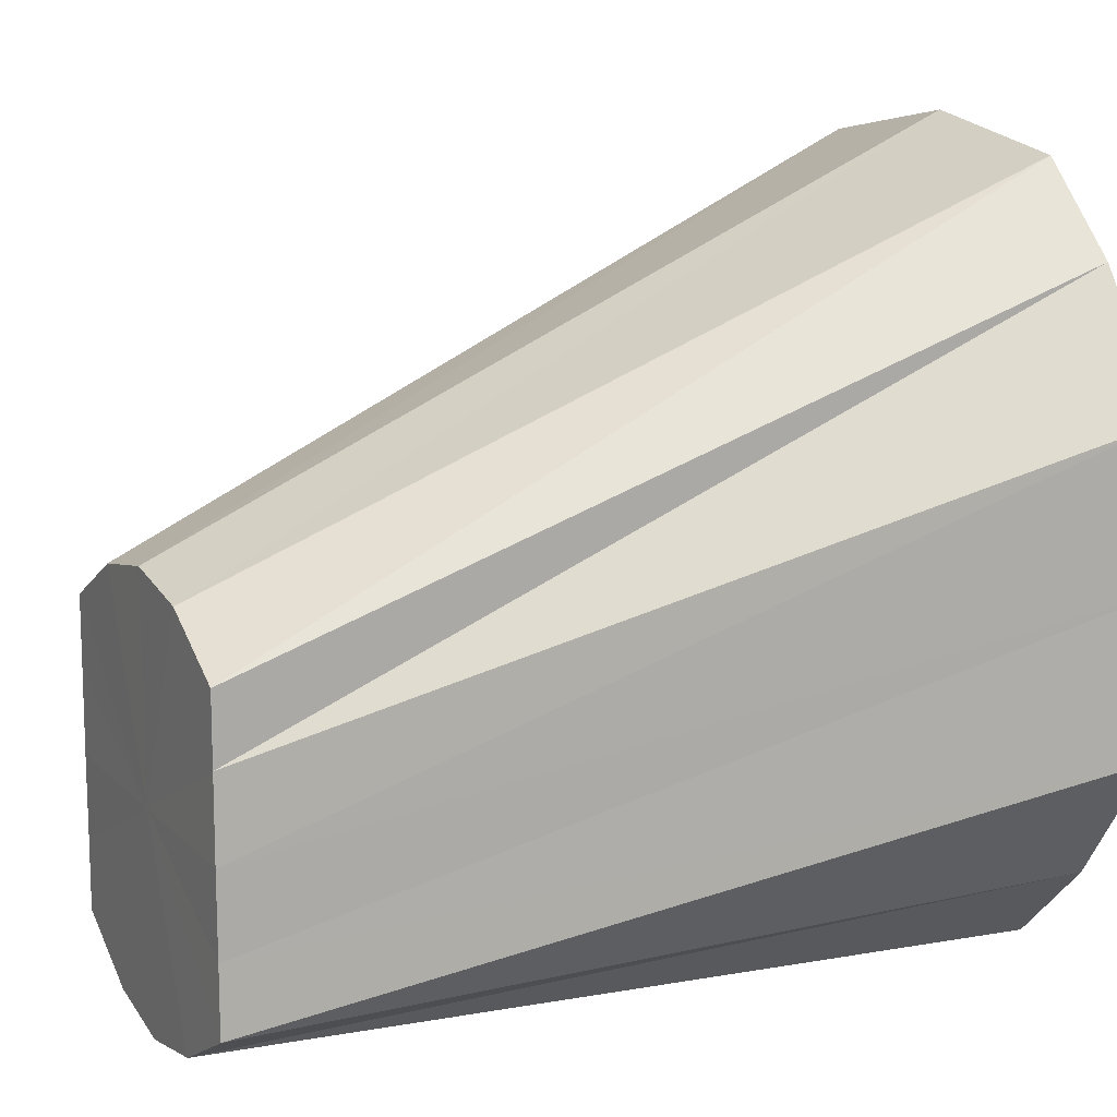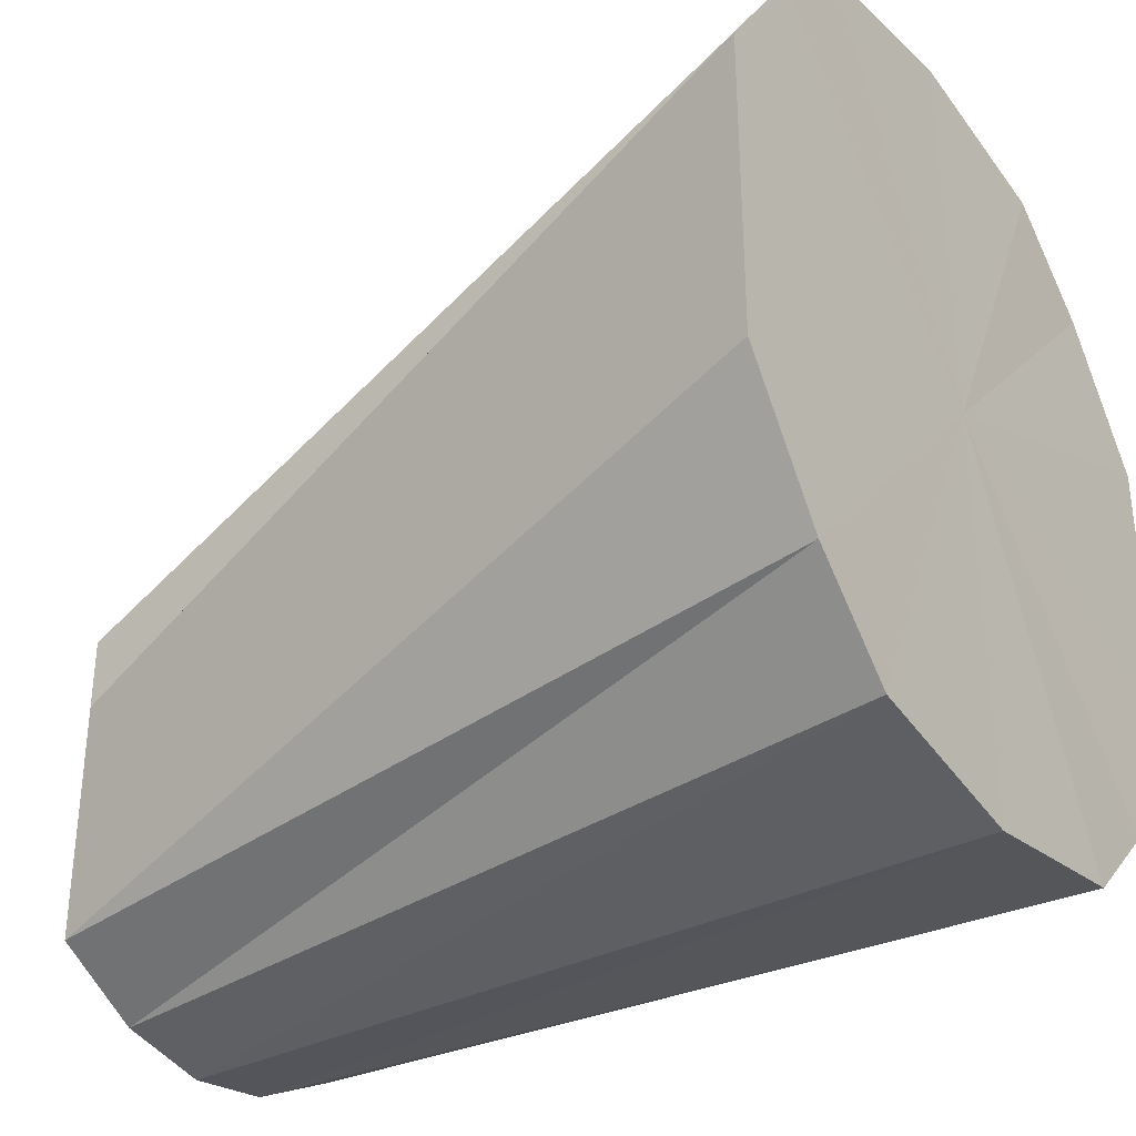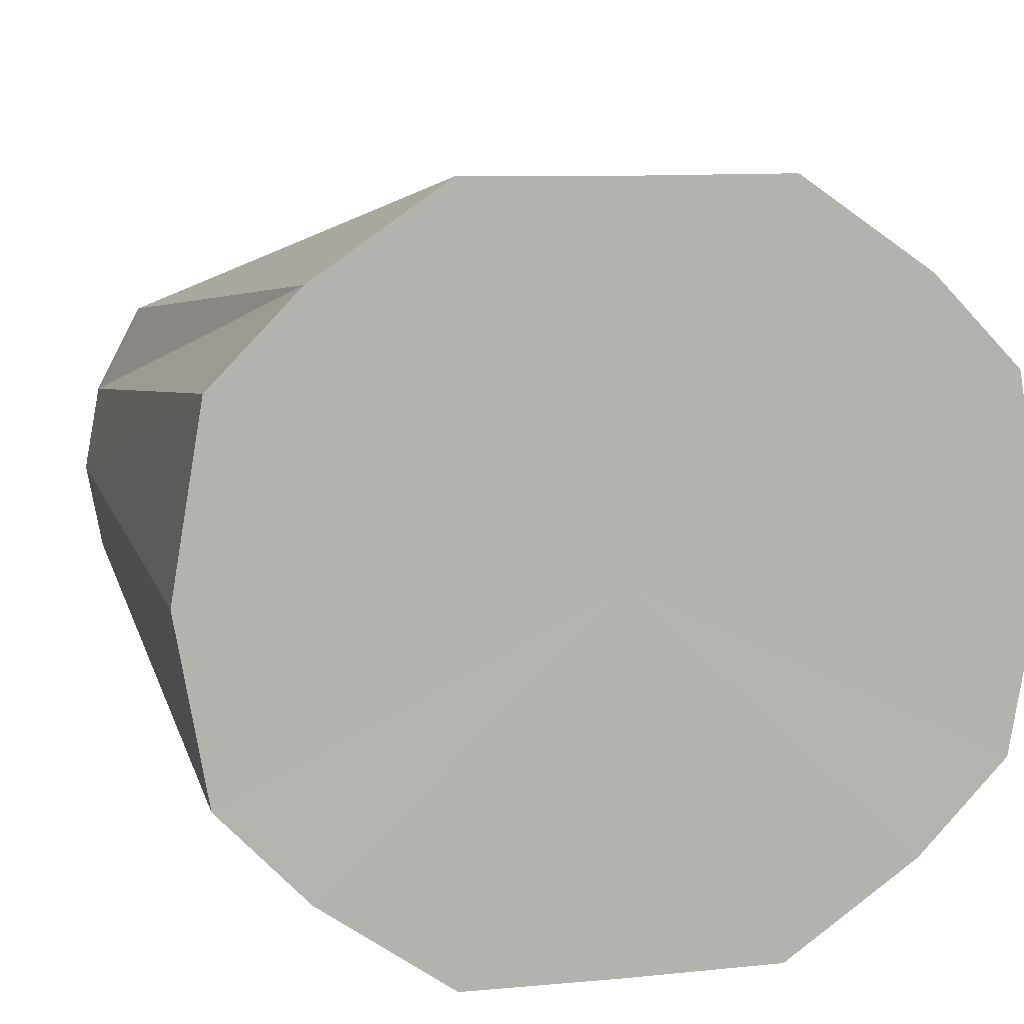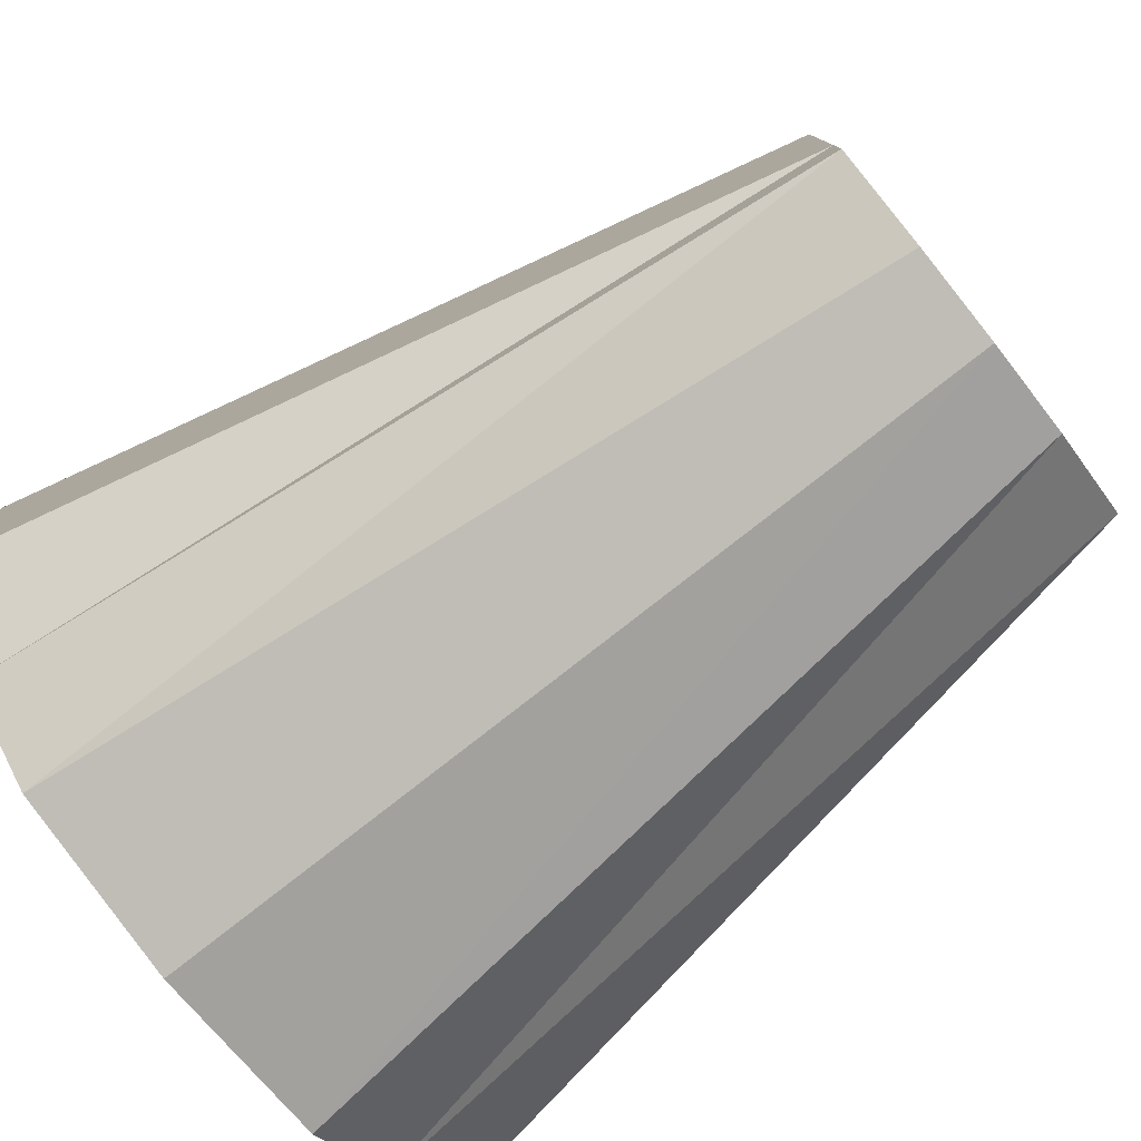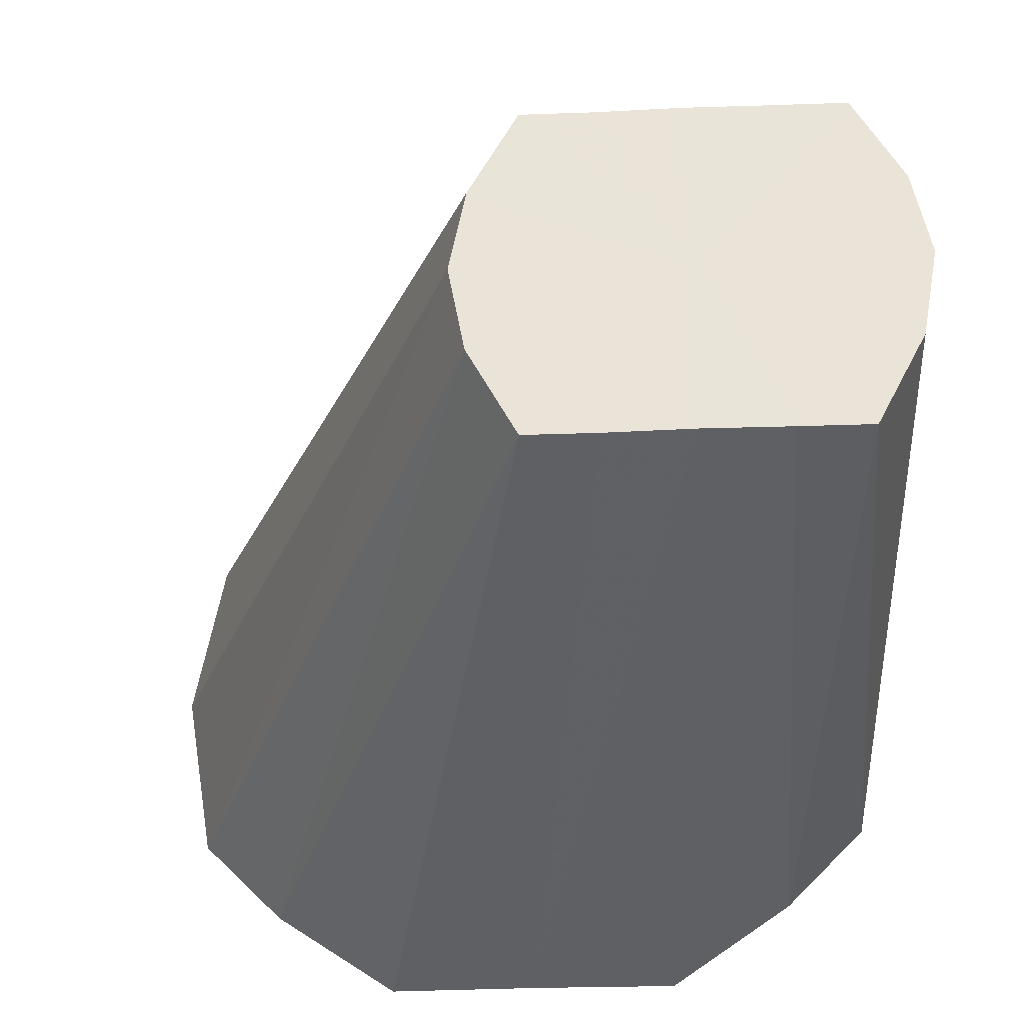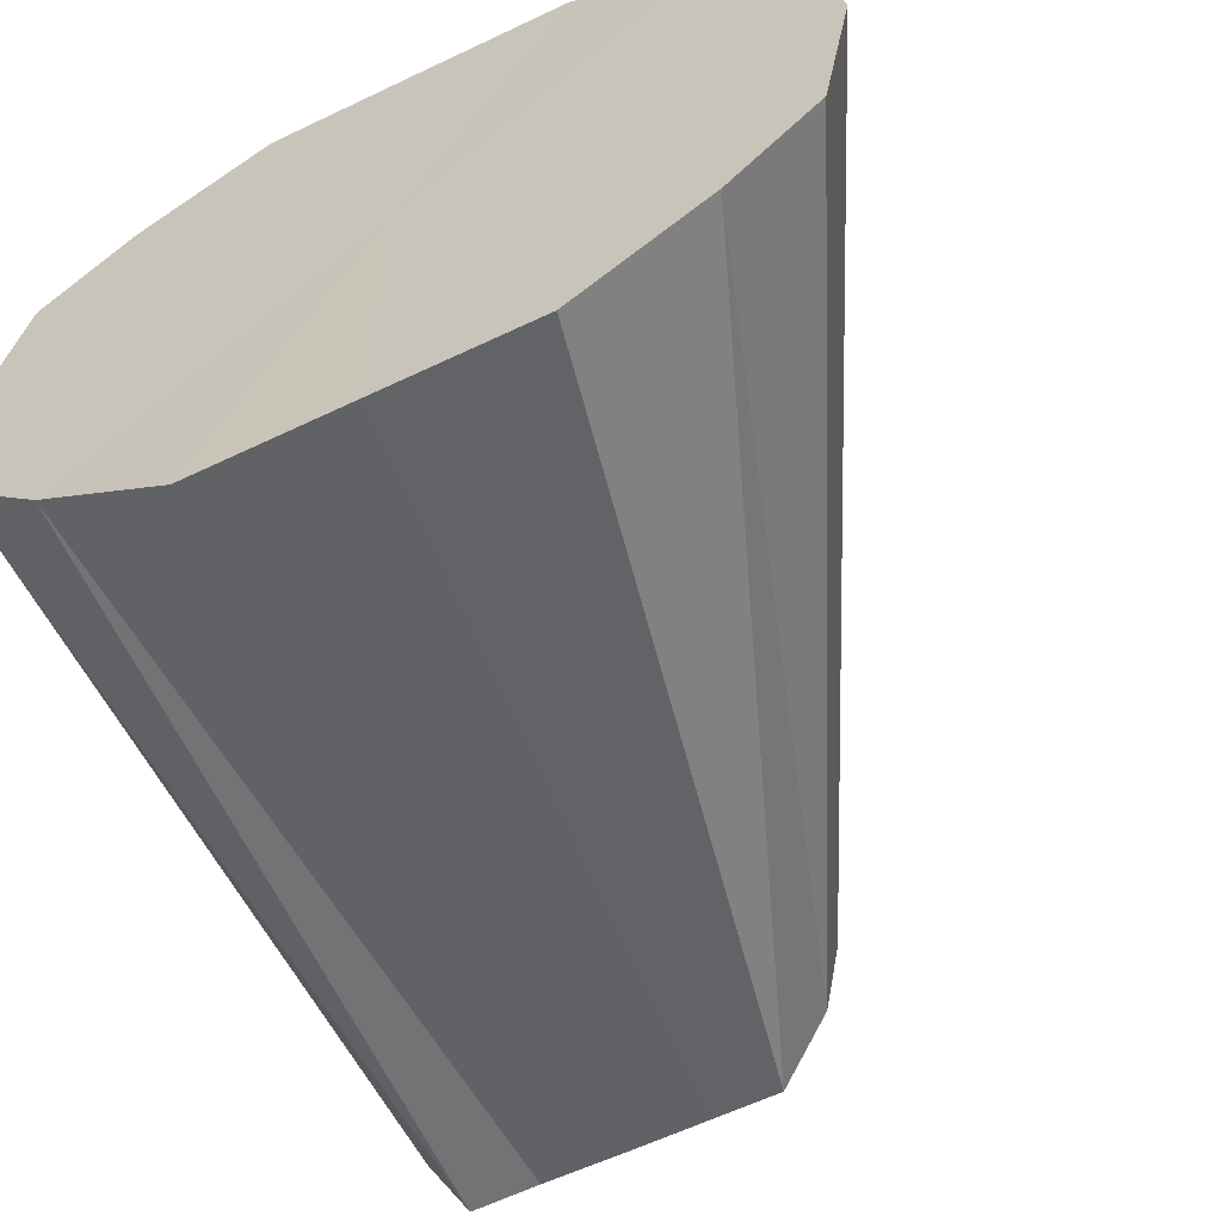
<metadata>
{"format":"obj","ext":"obj","renderer":"f3d","projection":"perspective","resolution":1024,"background":"white","views":[{"elev":12.9,"azim":153.7,"up":"+Z"},{"elev":-34.3,"azim":-145.6,"up":"+Z"},{"elev":9.8,"azim":-104.4,"up":"+Y"},{"elev":-79.3,"azim":38.2,"up":"+Z"},{"elev":-32.5,"azim":93.3,"up":"+Y"},{"elev":-61.6,"azim":-64.2,"up":"+Y"}]}
</metadata>
<code>
o 11486
v 2249 1887 17.5
v 2249 1887 17.5
v 2250 1887 17.5
v 2249 1887 17.51
v 2250 1887 17.5
v 2249 1887 17.5
v 2250 1887 17.5
v 2249 1887 17.51
v 2250 1887 17.51
v 2249 1887 17.53
v 2250 1887 17.51
v 2249 1887 17.53
v 2250 1887 17.51
v 2249 1887 17.54
v 2250 1887 17.51
v 2249 1887 17.53
v 2250 1887 17.52
v 2250 1887 17.53
v 2250 1887 17.54
v 2249 1887 17.56
v 2250 1887 17.52
v 2249 1887 17.54
v 2249 1887 17.56
v 2250 1887 17.53
v 2249 1887 17.58
v 2249 1887 17.59
v 2250 1887 17.54
v 2250 1887 17.5
v 2250 1887 17.51
v 2250 1887 17.5
v 2250 1887 17.5
v 2250 1887 17.51
v 2250 1887 17.51
v 2249 1887 17.59
v 2250 1887 17.55
v 2249 1887 17.59
v 2250 1887 17.55
v 2249 1887 17.59
v 2249 1887 17.59
v 2250 1887 17.55
v 2249 1887 17.59
v 2249 1887 17.58
v 2250 1887 17.54
v 2249 1887 17.58
v 2249 1887 17.56
v 2250 1887 17.53
v 2249 1887 17.56
v 2249 1887 17.54
v 2250 1887 17.52
v 2249 1887 17.54
v 2249 1887 17.53
v 2249 1887 17.5
v 2250 1887 17.5
v 2250 1887 17.5
v 2249 1887 17.51
v 2250 1887 17.51
v 2249 1887 17.5
v 2250 1887 17.5
v 2249 1887 17.5
v 2250 1887 17.51
v 2249 1887 17.51
v 2250 1887 17.51
v 2249 1887 17.58
v 2250 1887 17.54
v 2250 1887 17.53
v 2249 1887 17.5
v 2249 1887 17.54
v 2249 1887 17.5
v 2249 1887 17.51
v 2249 1887 17.5
v 2249 1887 17.53
v 2249 1887 17.51
v 2249 1887 17.54
v 2249 1887 17.53
v 2249 1887 17.56
v 2249 1887 17.54
v 2249 1887 17.58
v 2249 1887 17.56
v 2249 1887 17.59
v 2249 1887 17.58
v 2249 1887 17.59
v 2249 1887 17.59
f 1 2 3
f 2 4 5
f 6 1 7
f 8 6 9
f 4 10 11
f 12 8 13
f 10 14 15
f 16 15 11
f 11 15 17
f 18 19 17
f 14 20 21
f 22 21 15
f 15 21 17
f 23 24 21
f 21 24 17
f 20 25 24
f 25 26 27
f 28 29 17
f 30 28 17
f 31 30 17
f 32 31 17
f 33 32 17
f 26 34 35
f 36 35 27
f 27 35 17
f 35 37 17
f 38 37 35
f 34 39 37
f 37 40 17
f 41 40 37
f 39 42 40
f 40 43 17
f 44 43 40
f 42 45 43
f 43 46 17
f 47 46 43
f 45 48 46
f 46 49 17
f 48 12 49
f 50 49 46
f 49 13 17
f 51 13 49
f 52 53 54
f 55 56 53
f 57 54 58
f 59 58 60
f 61 60 62
f 63 64 65
f 66 67 68
f 68 67 69
f 70 67 66
f 69 67 71
f 72 67 70
f 71 67 73
f 74 67 72
f 73 67 75
f 76 67 74
f 75 67 77
f 78 67 76
f 77 67 79
f 80 67 78
f 79 67 81
f 82 67 80
f 81 67 82

</code>
